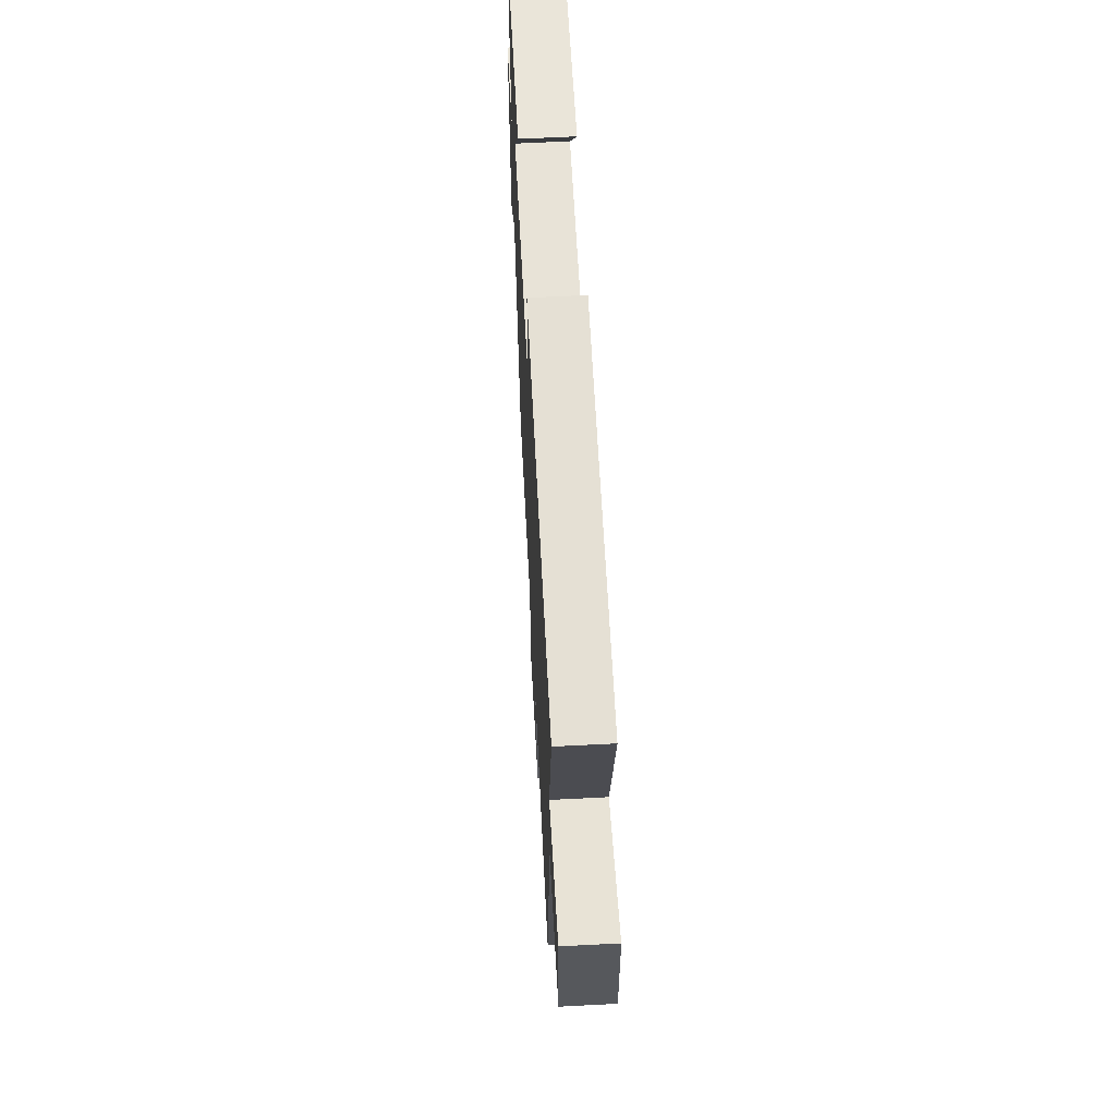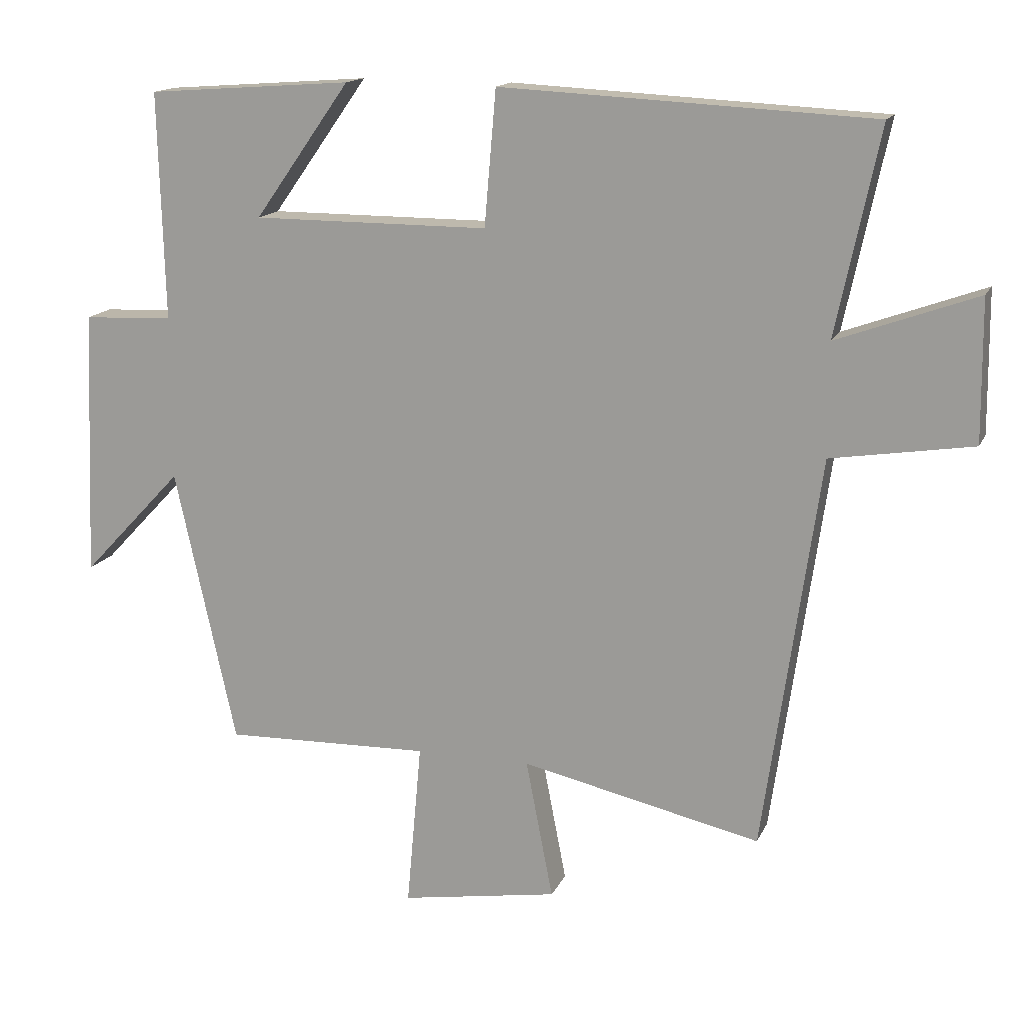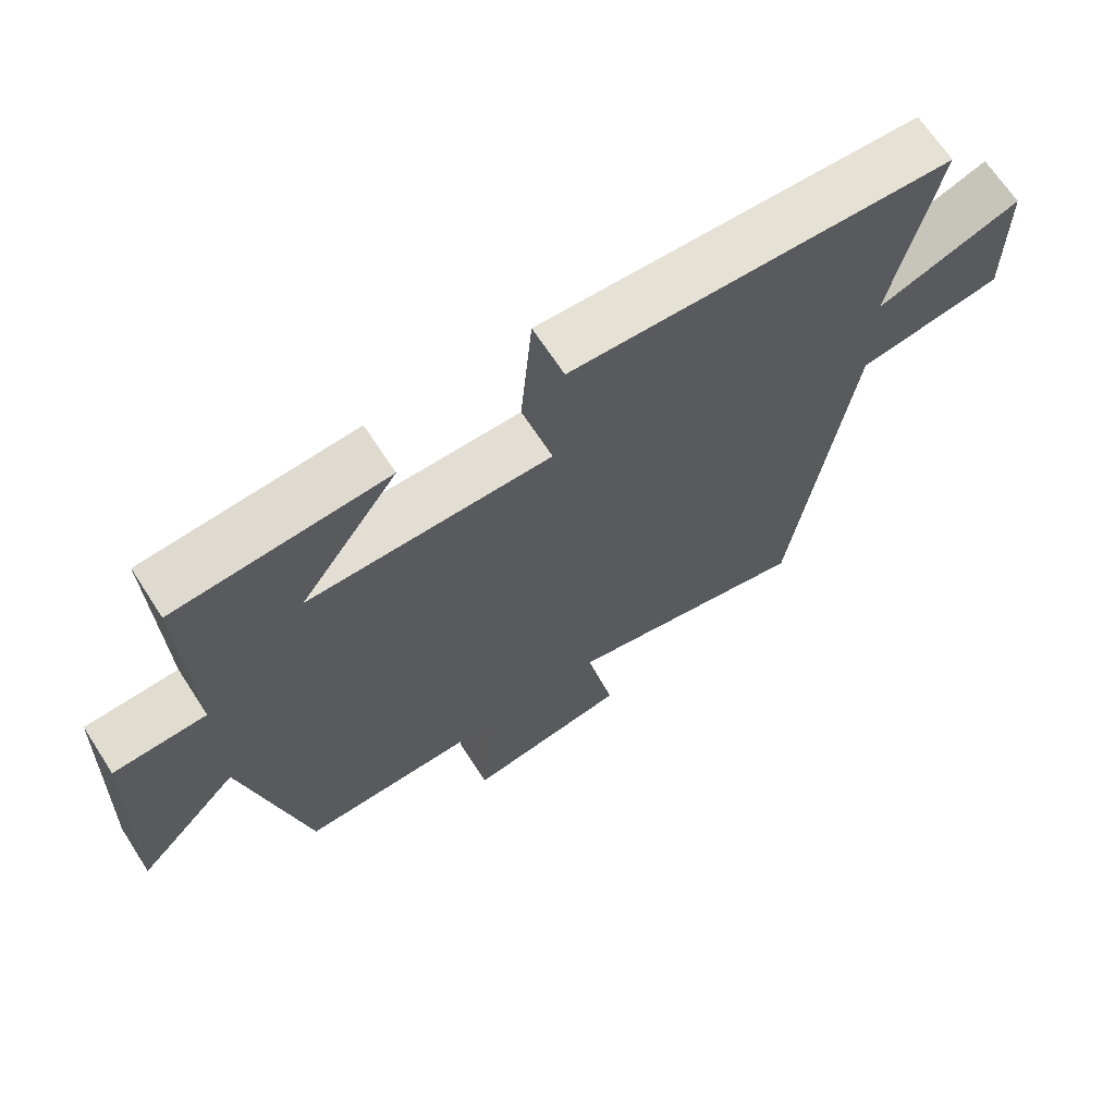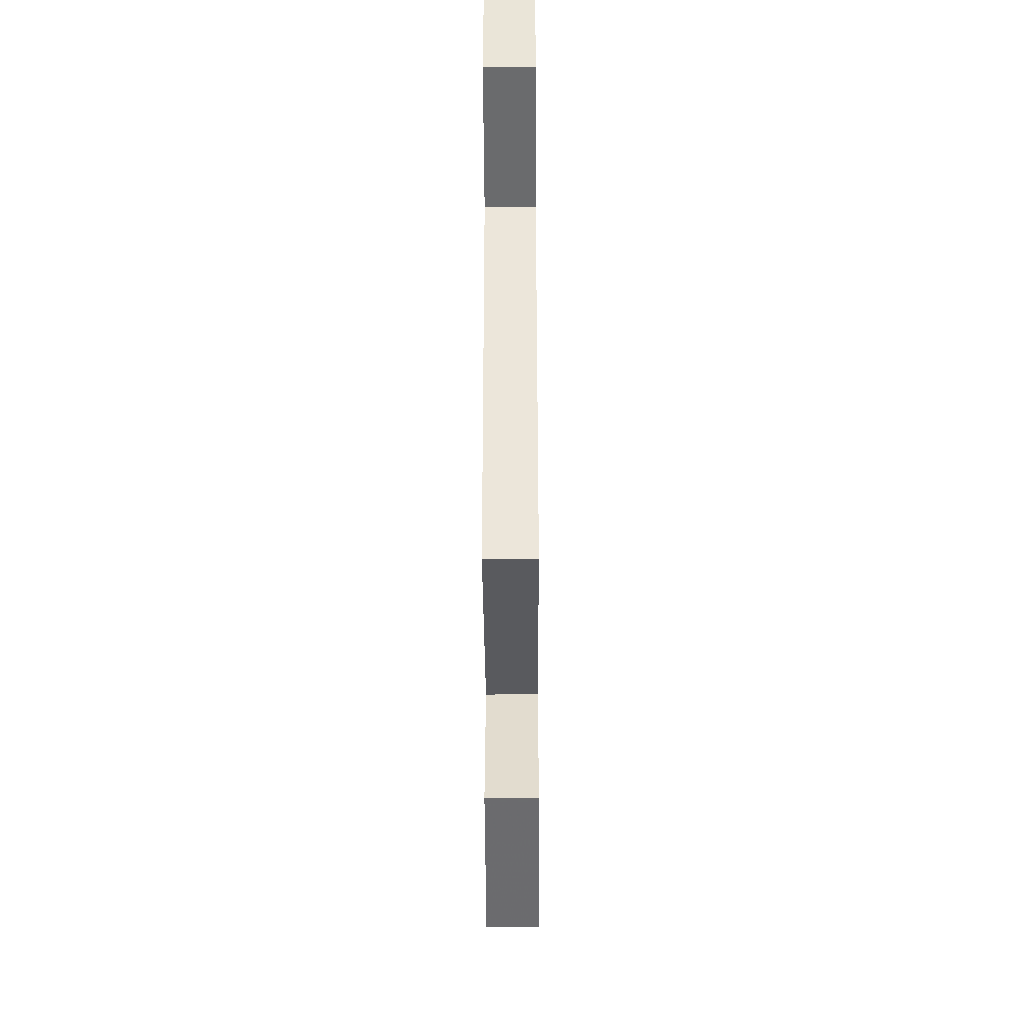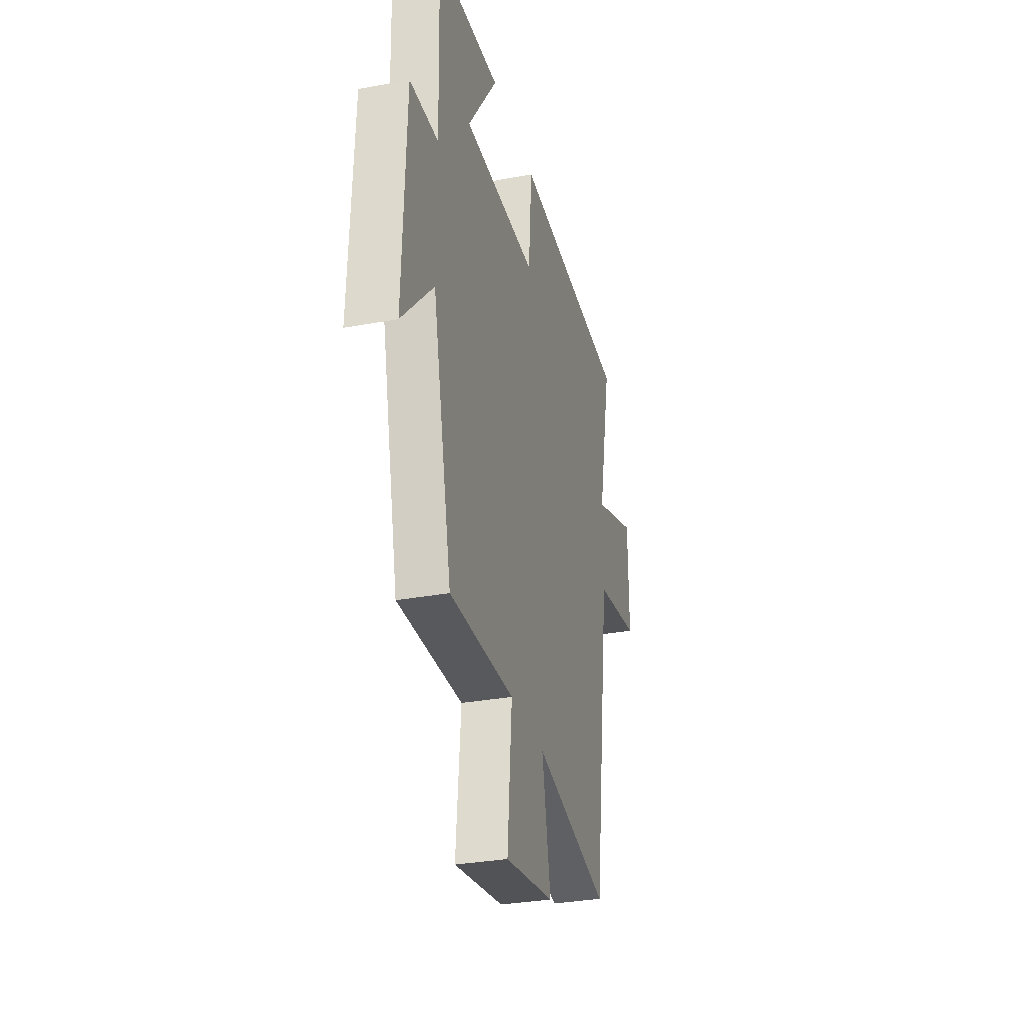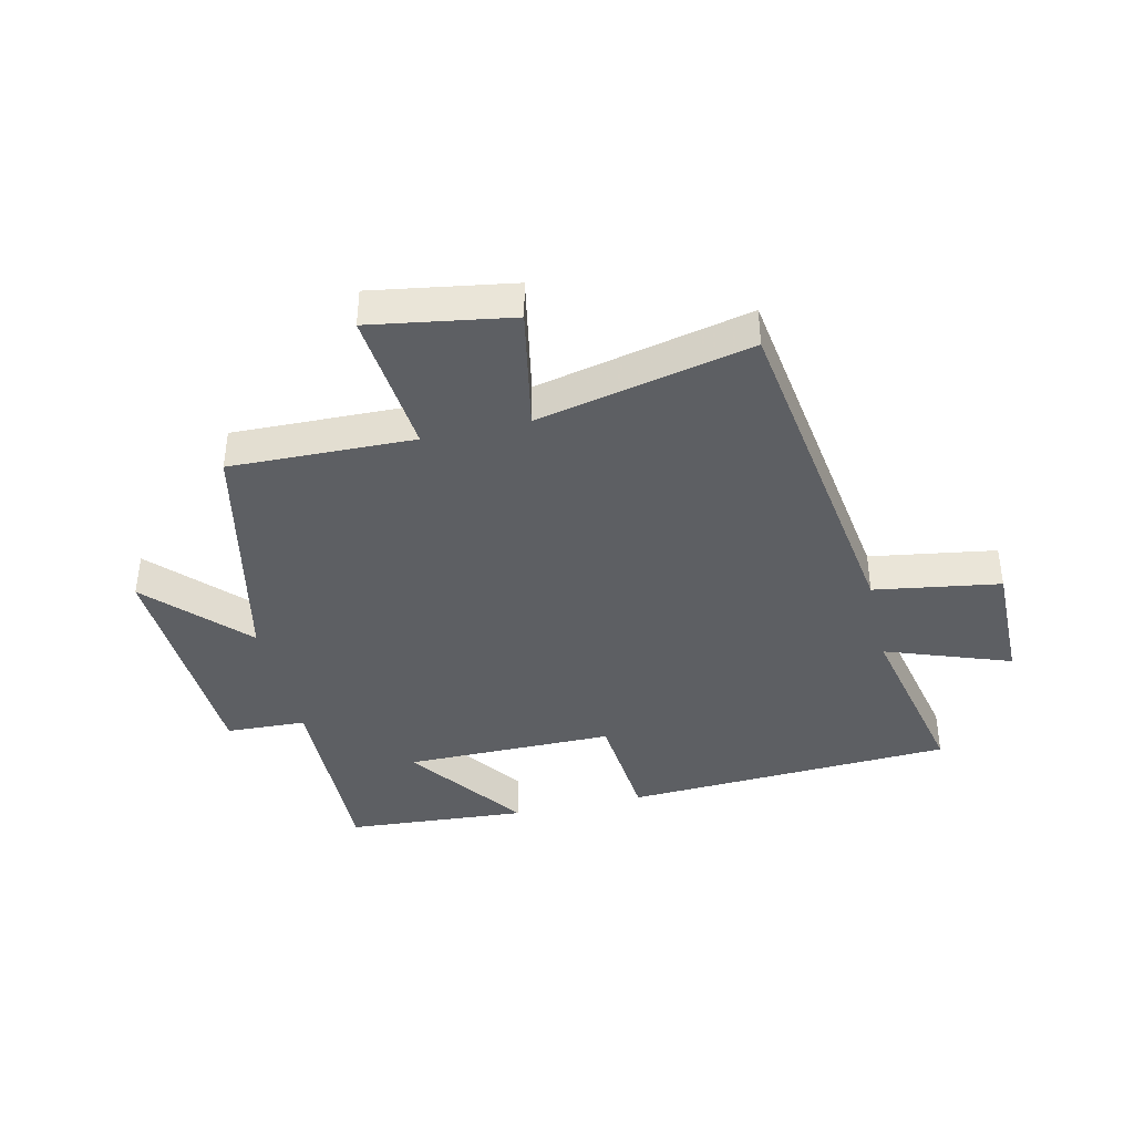
<metadata>
{"format":"obj","ext":"obj","renderer":"f3d","projection":"perspective","resolution":1024,"background":"white","views":[{"elev":62.4,"azim":-93.0,"up":"+Z"},{"elev":15.1,"azim":-162.0,"up":"+Z"},{"elev":67.3,"azim":147.0,"up":"+Z"},{"elev":-44.2,"azim":-89.7,"up":"+Z"},{"elev":-31.7,"azim":104.6,"up":"+Z"},{"elev":-39.8,"azim":-166.9,"up":"+Y"}]}
</metadata>
<code>
v -0.564 0.07 0.472
v -0.017 0.07 0.5
v 0 0.07 0.301
v 0.348 0.07 0.301
v 0.207 0.07 0.5
v 0.509 0.07 0.478
v 0.5 0.07 0.143
v 0.633 0.07 0.137
v 0.649 0.07 -0.259
v 0.5 0.07 -0.101
v 0.41 0.07 -0.508
v 0.106 0.07 -0.5
v 0.128 0.07 -0.744
v -0.104 0.07 -0.706
v -0.064 0.07 -0.5
v -0.417 0.07 -0.579
v -0.5 0.07 0.003
v -0.708 0.07 0.036
v -0.706 0.07 0.244
v -0.5 0.07 0.169
v -0.564 0 0.472
v -0.017 0 0.5
v 0 0 0.301
v 0.348 0 0.301
v 0.207 0 0.5
v 0.509 0 0.478
v 0.5 0 0.143
v 0.633 0 0.137
v 0.649 0 -0.259
v 0.5 0 -0.101
v 0.41 0 -0.508
v 0.106 0 -0.5
v 0.128 0 -0.744
v -0.104 0 -0.706
v -0.064 0 -0.5
v -0.417 0 -0.579
v -0.5 0 0.003
v -0.708 0 0.036
v -0.706 0 0.244
v -0.5 0 0.169
f 17 18 19 20
f 15 16 17 20
f 15 20 1 2
f 12 13 14 15
f 10 11 12
f 10 12 15
f 7 8 9 10
f 7 10 15
f 4 5 6 7
f 3 4 7 15
f 2 3 15
f 40 39 38 37
f 40 37 36 35
f 22 21 40 35
f 35 34 33 32
f 32 31 30
f 35 32 30
f 30 29 28 27
f 35 30 27
f 27 26 25 24
f 35 27 24 23
f 35 23 22
f 1 21 22 2
f 2 22 23 3
f 3 23 24 4
f 4 24 25 5
f 5 25 26 6
f 6 26 27 7
f 7 27 28 8
f 8 28 29 9
f 9 29 30 10
f 10 30 31 11
f 11 31 32 12
f 12 32 33 13
f 13 33 34 14
f 14 34 35 15
f 15 35 36 16
f 16 36 37 17
f 17 37 38 18
f 18 38 39 19
f 19 39 40 20
f 20 40 21 1

</code>
